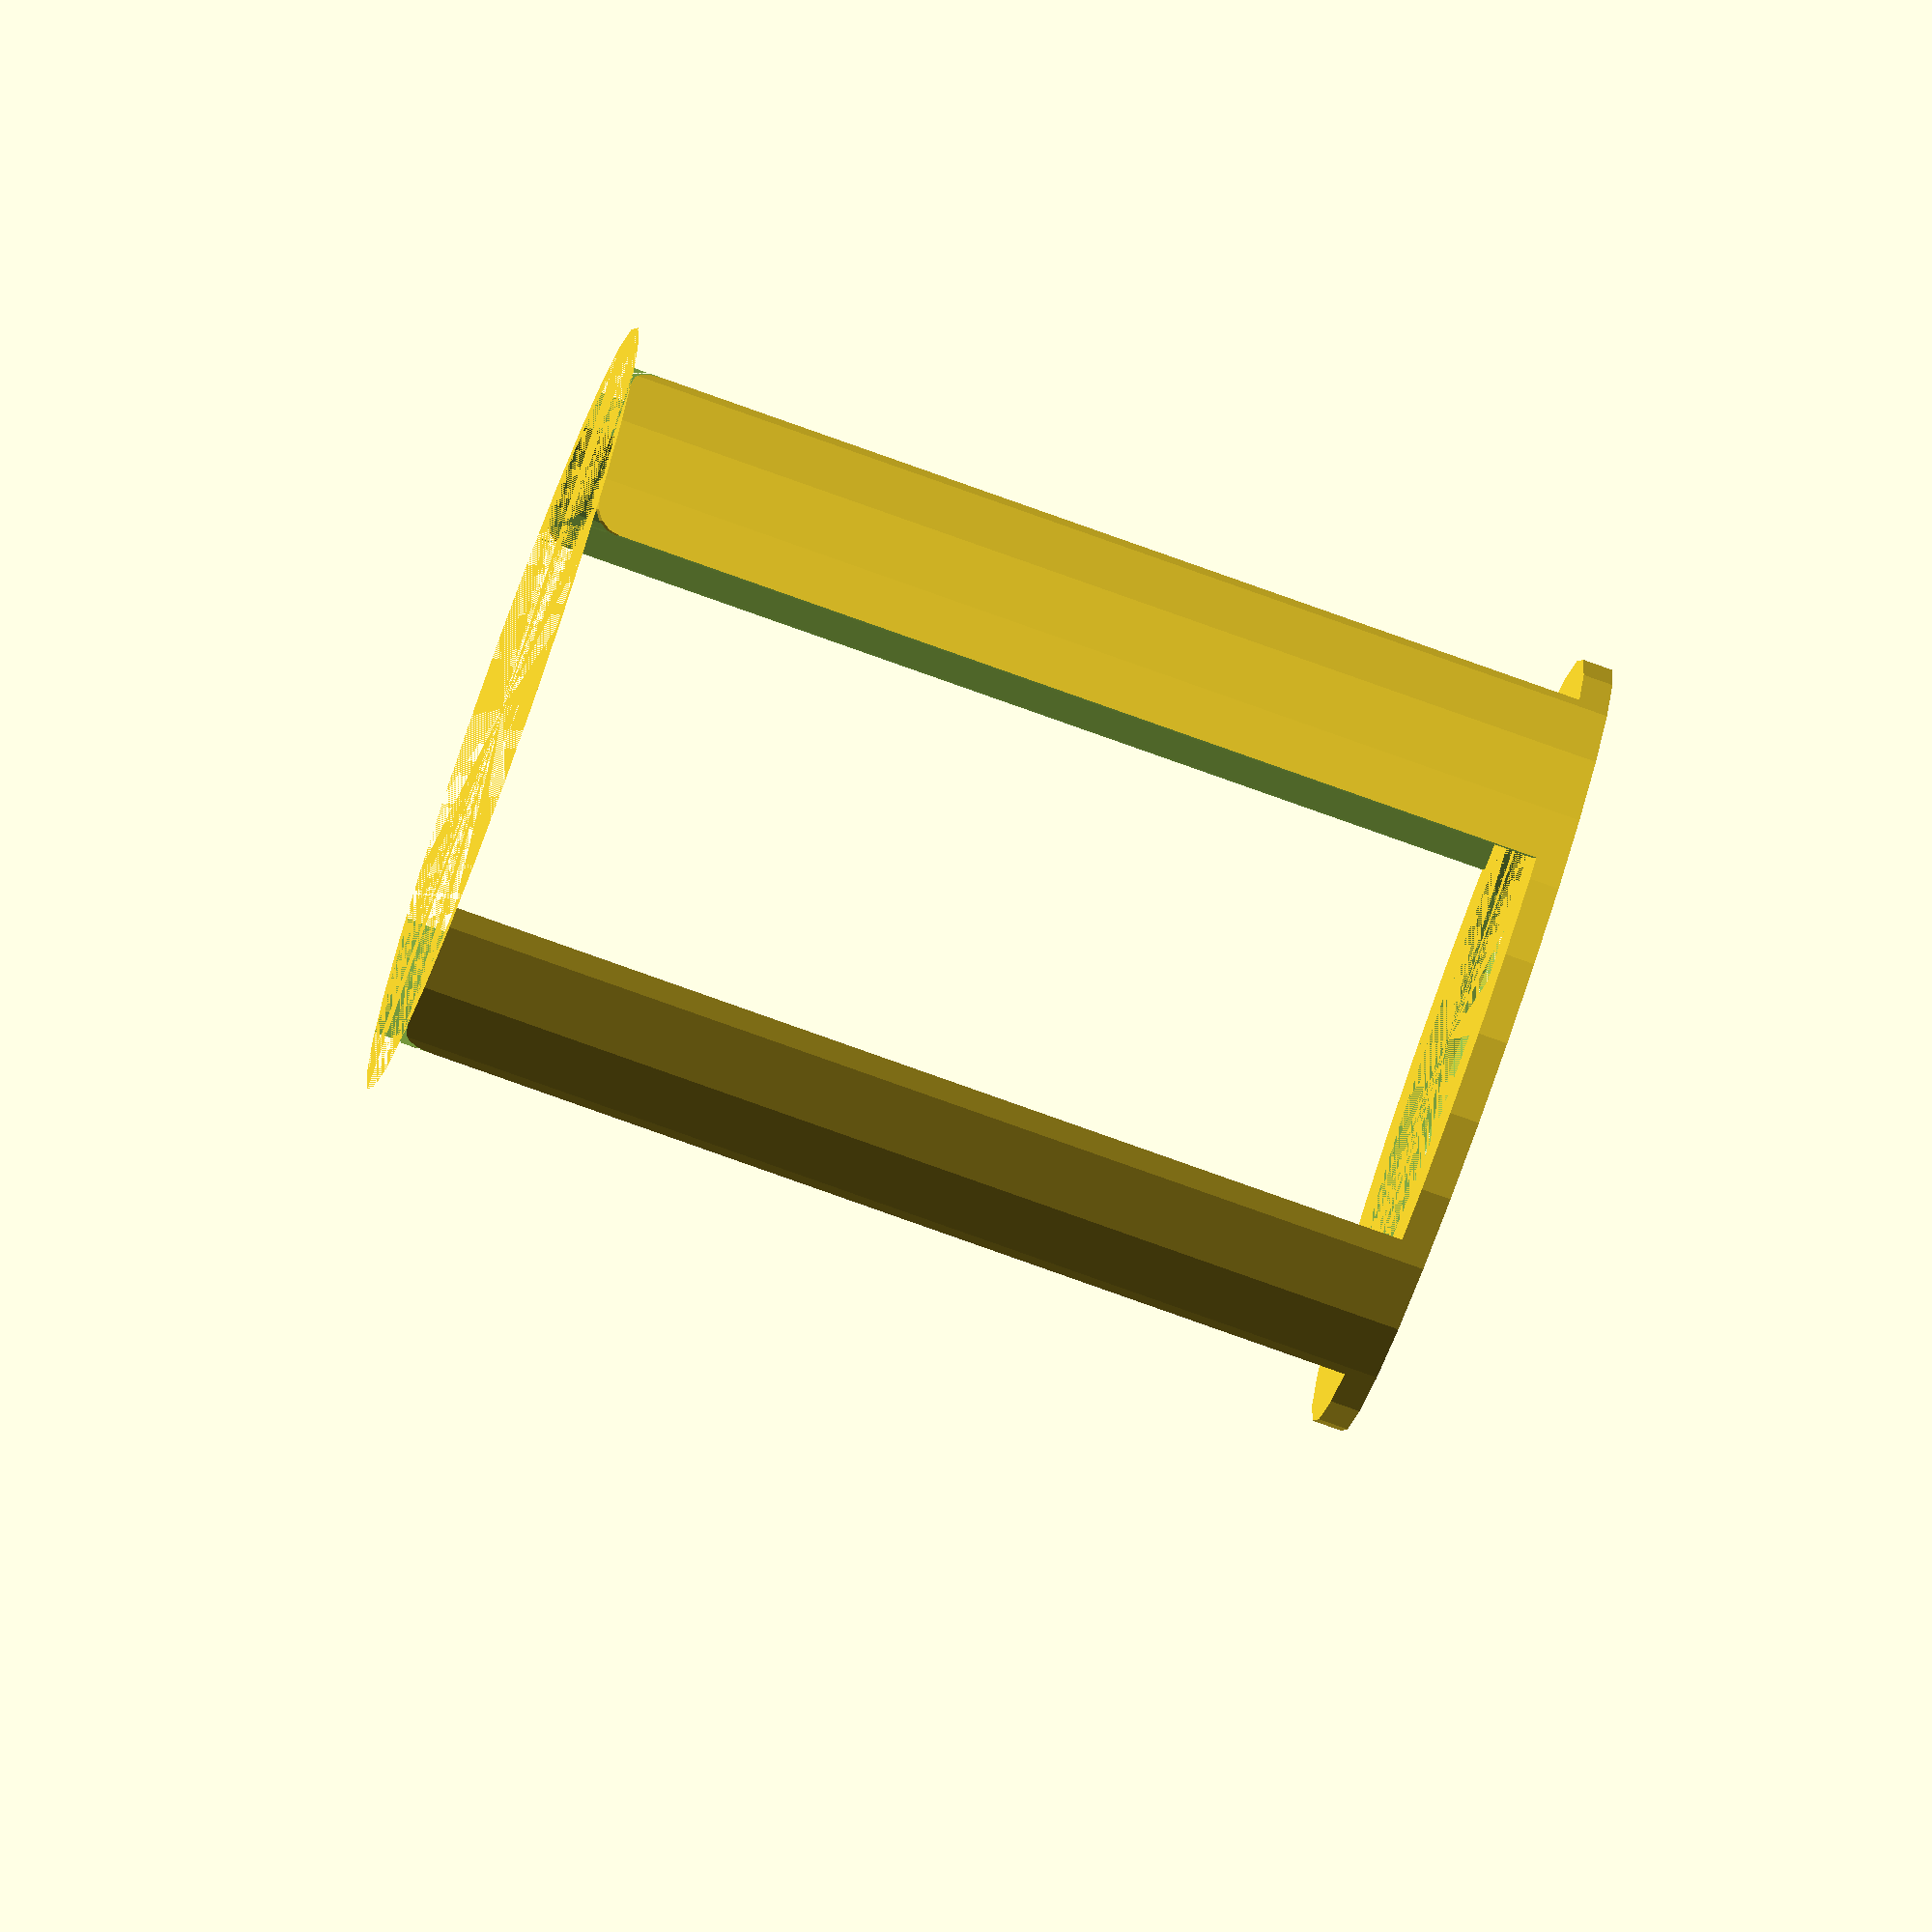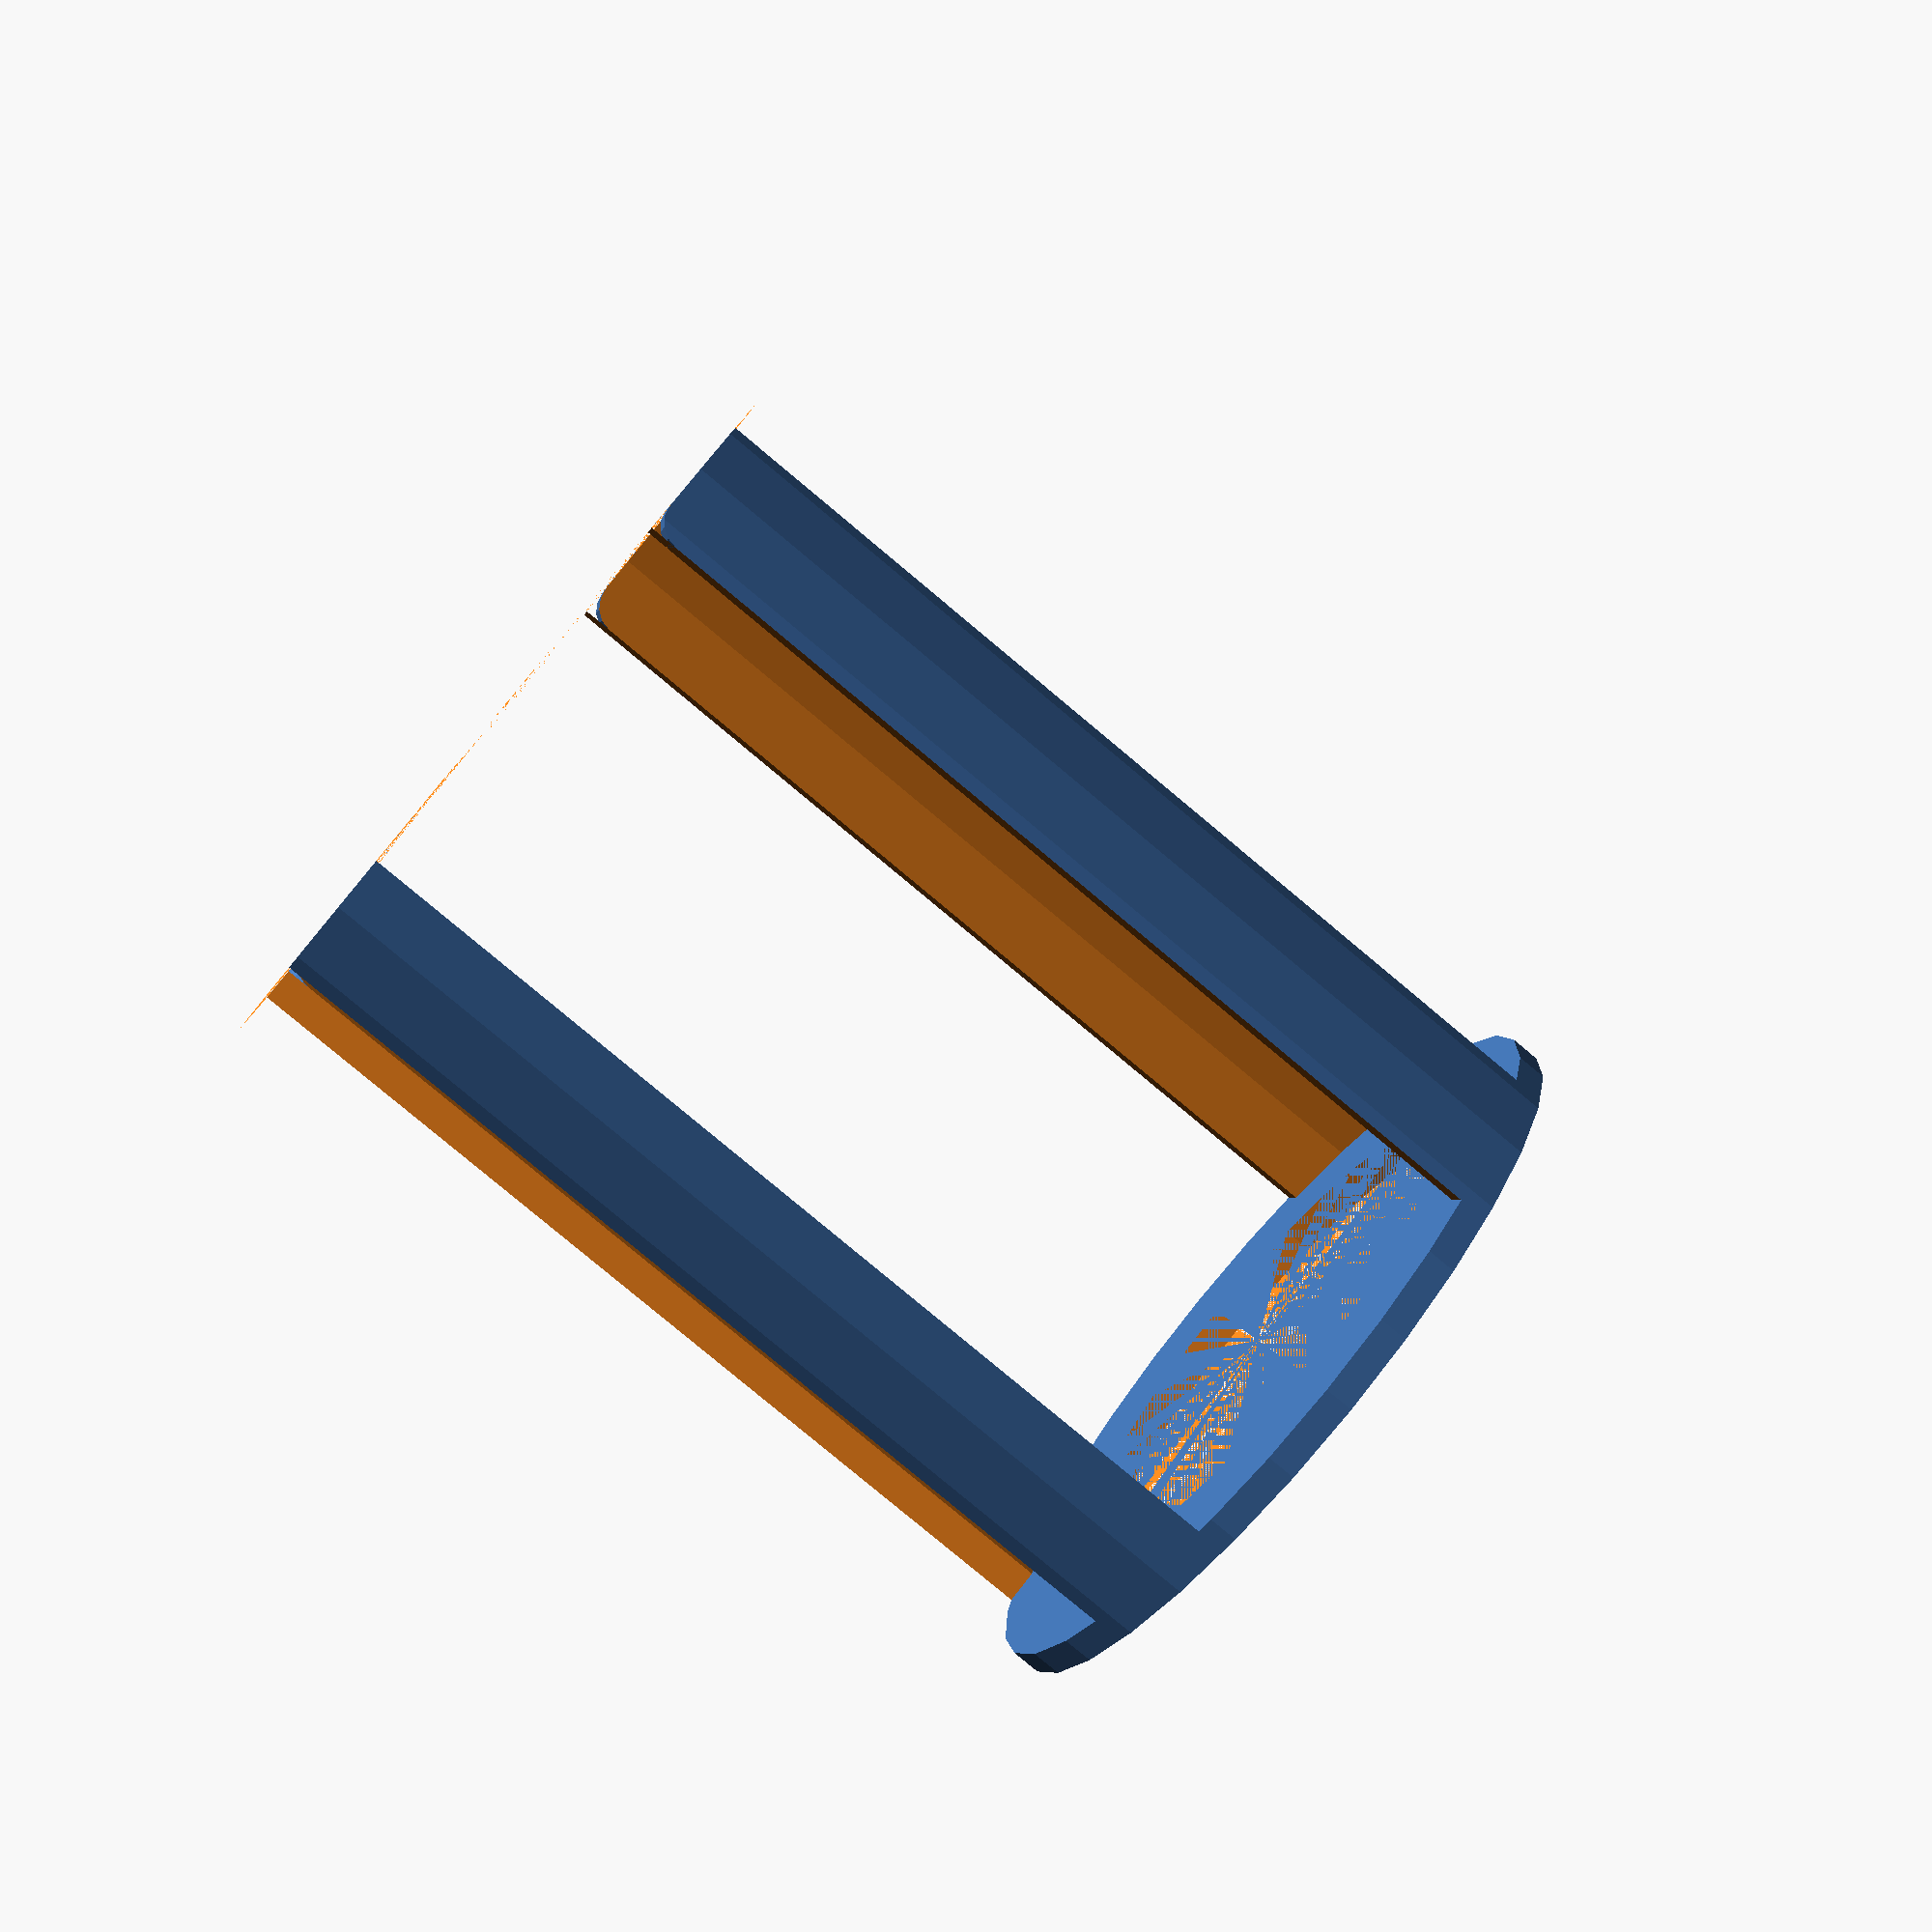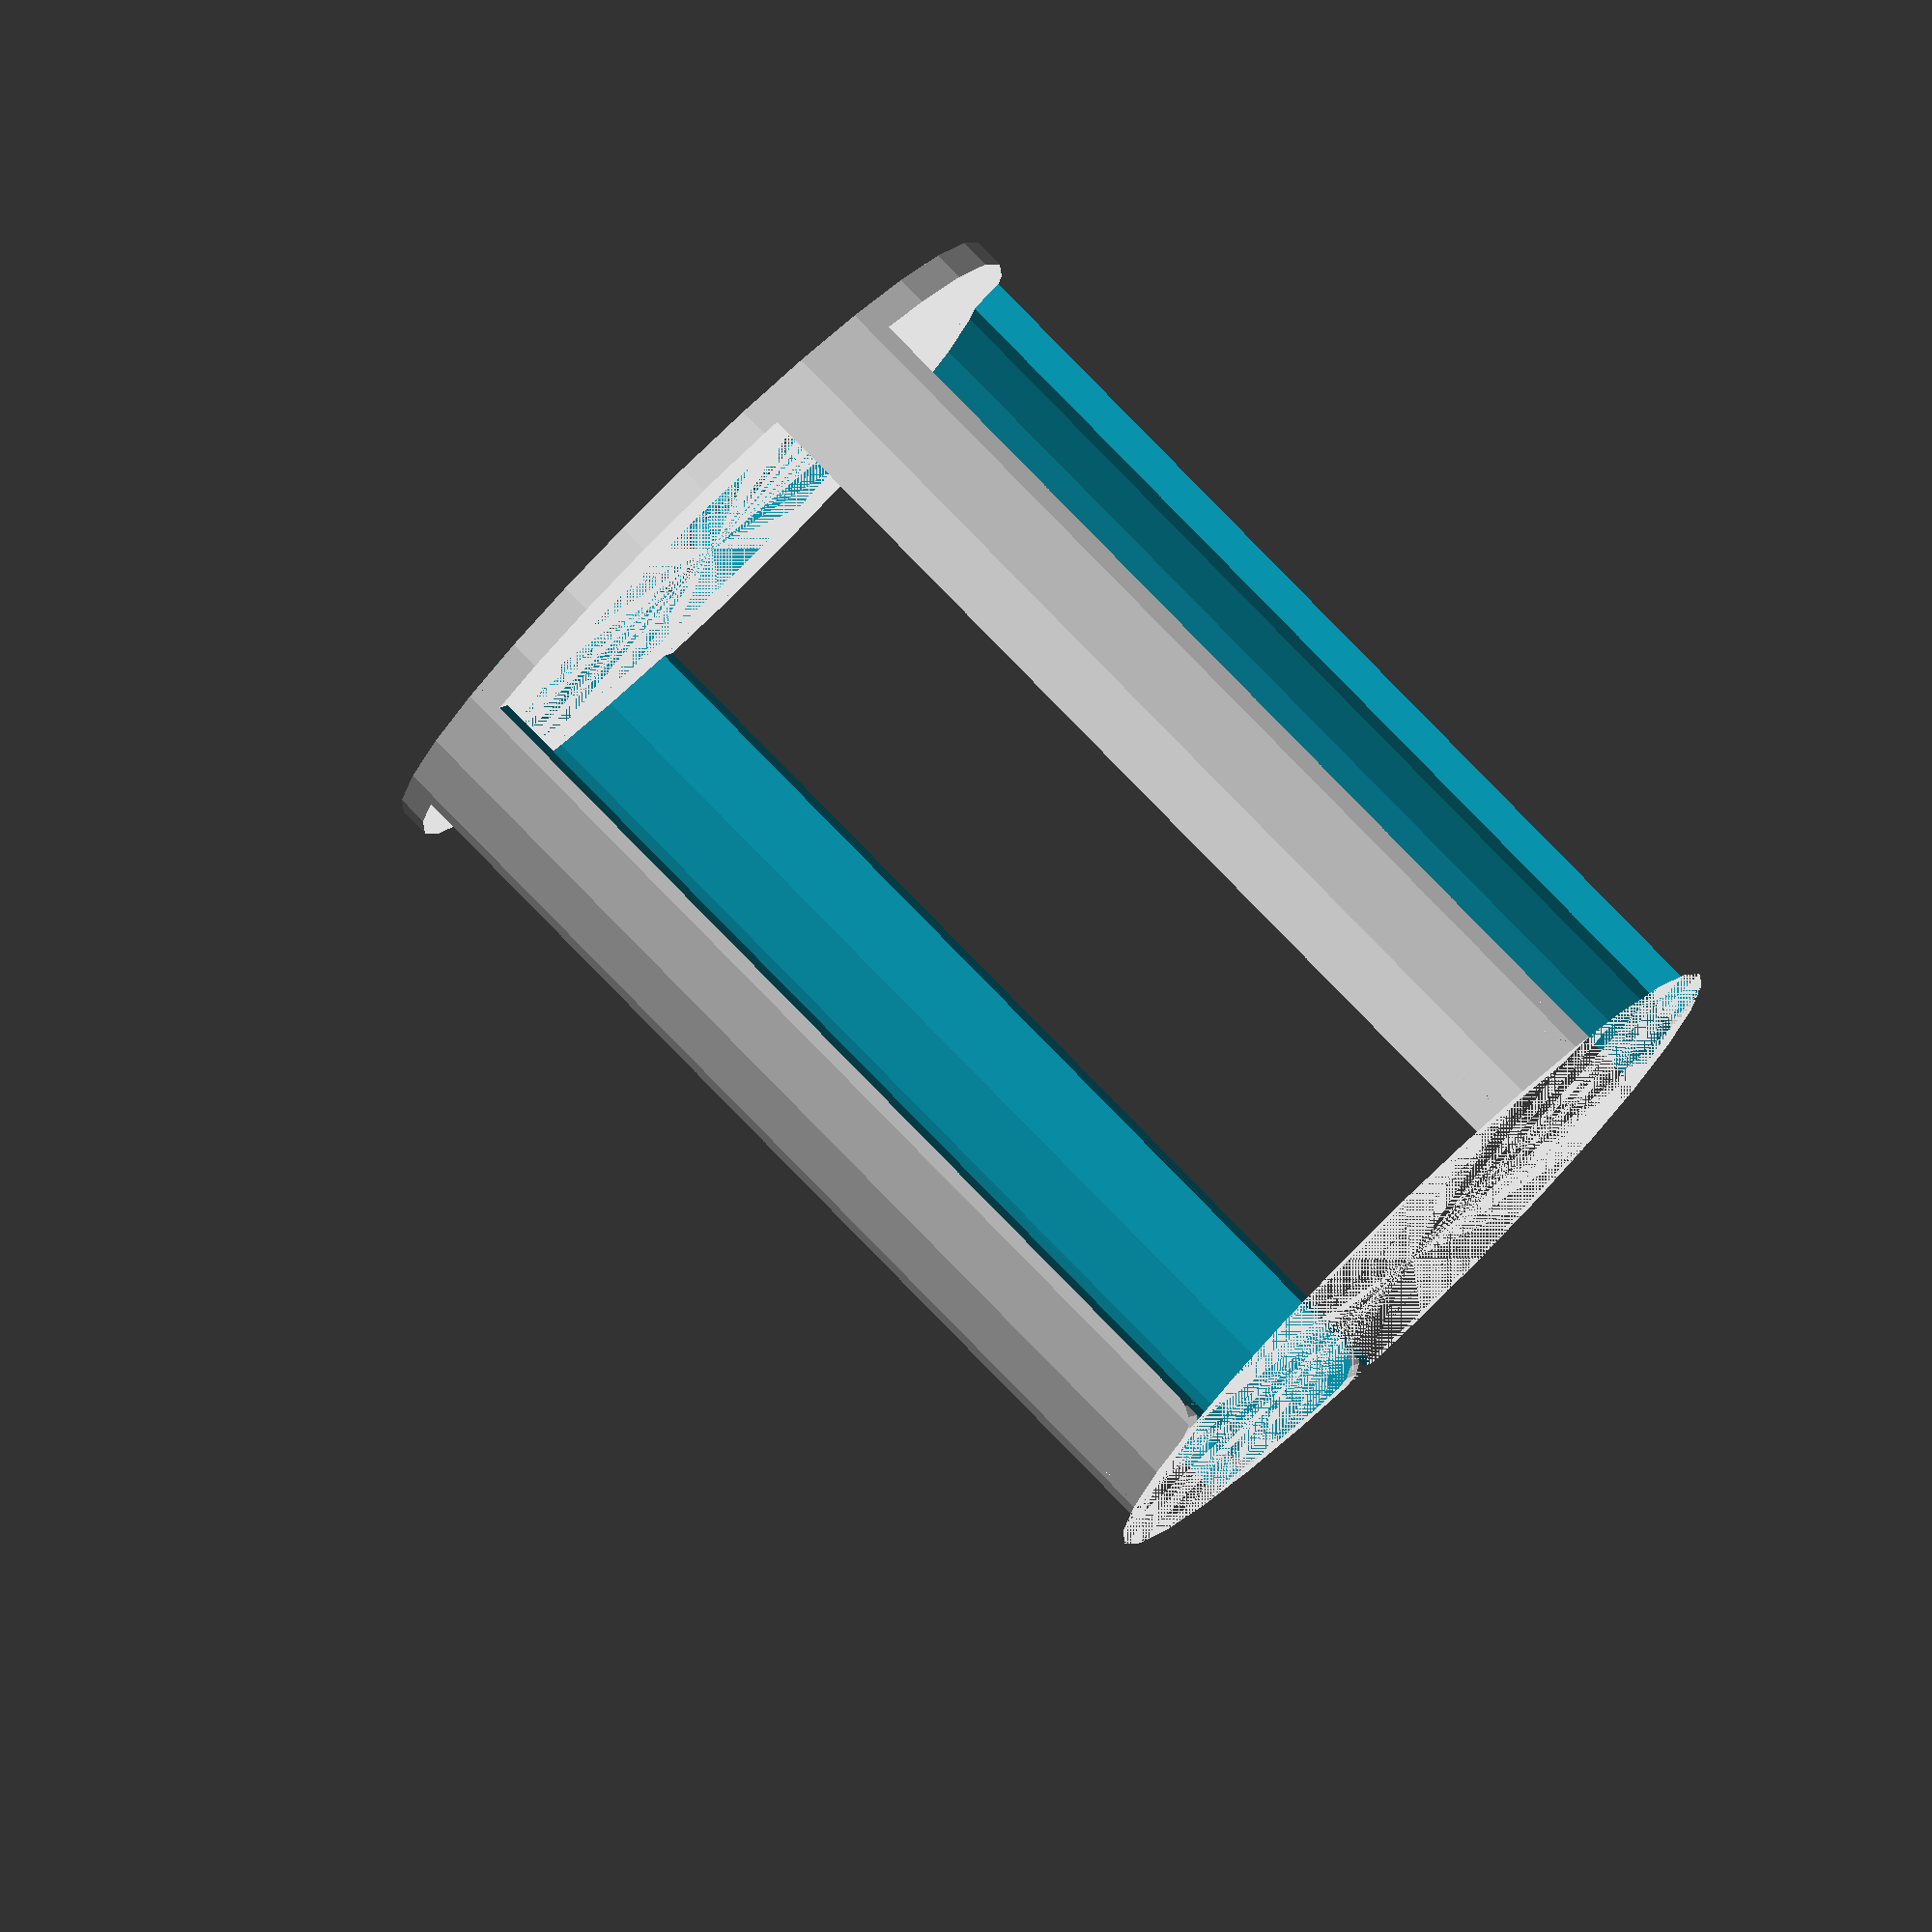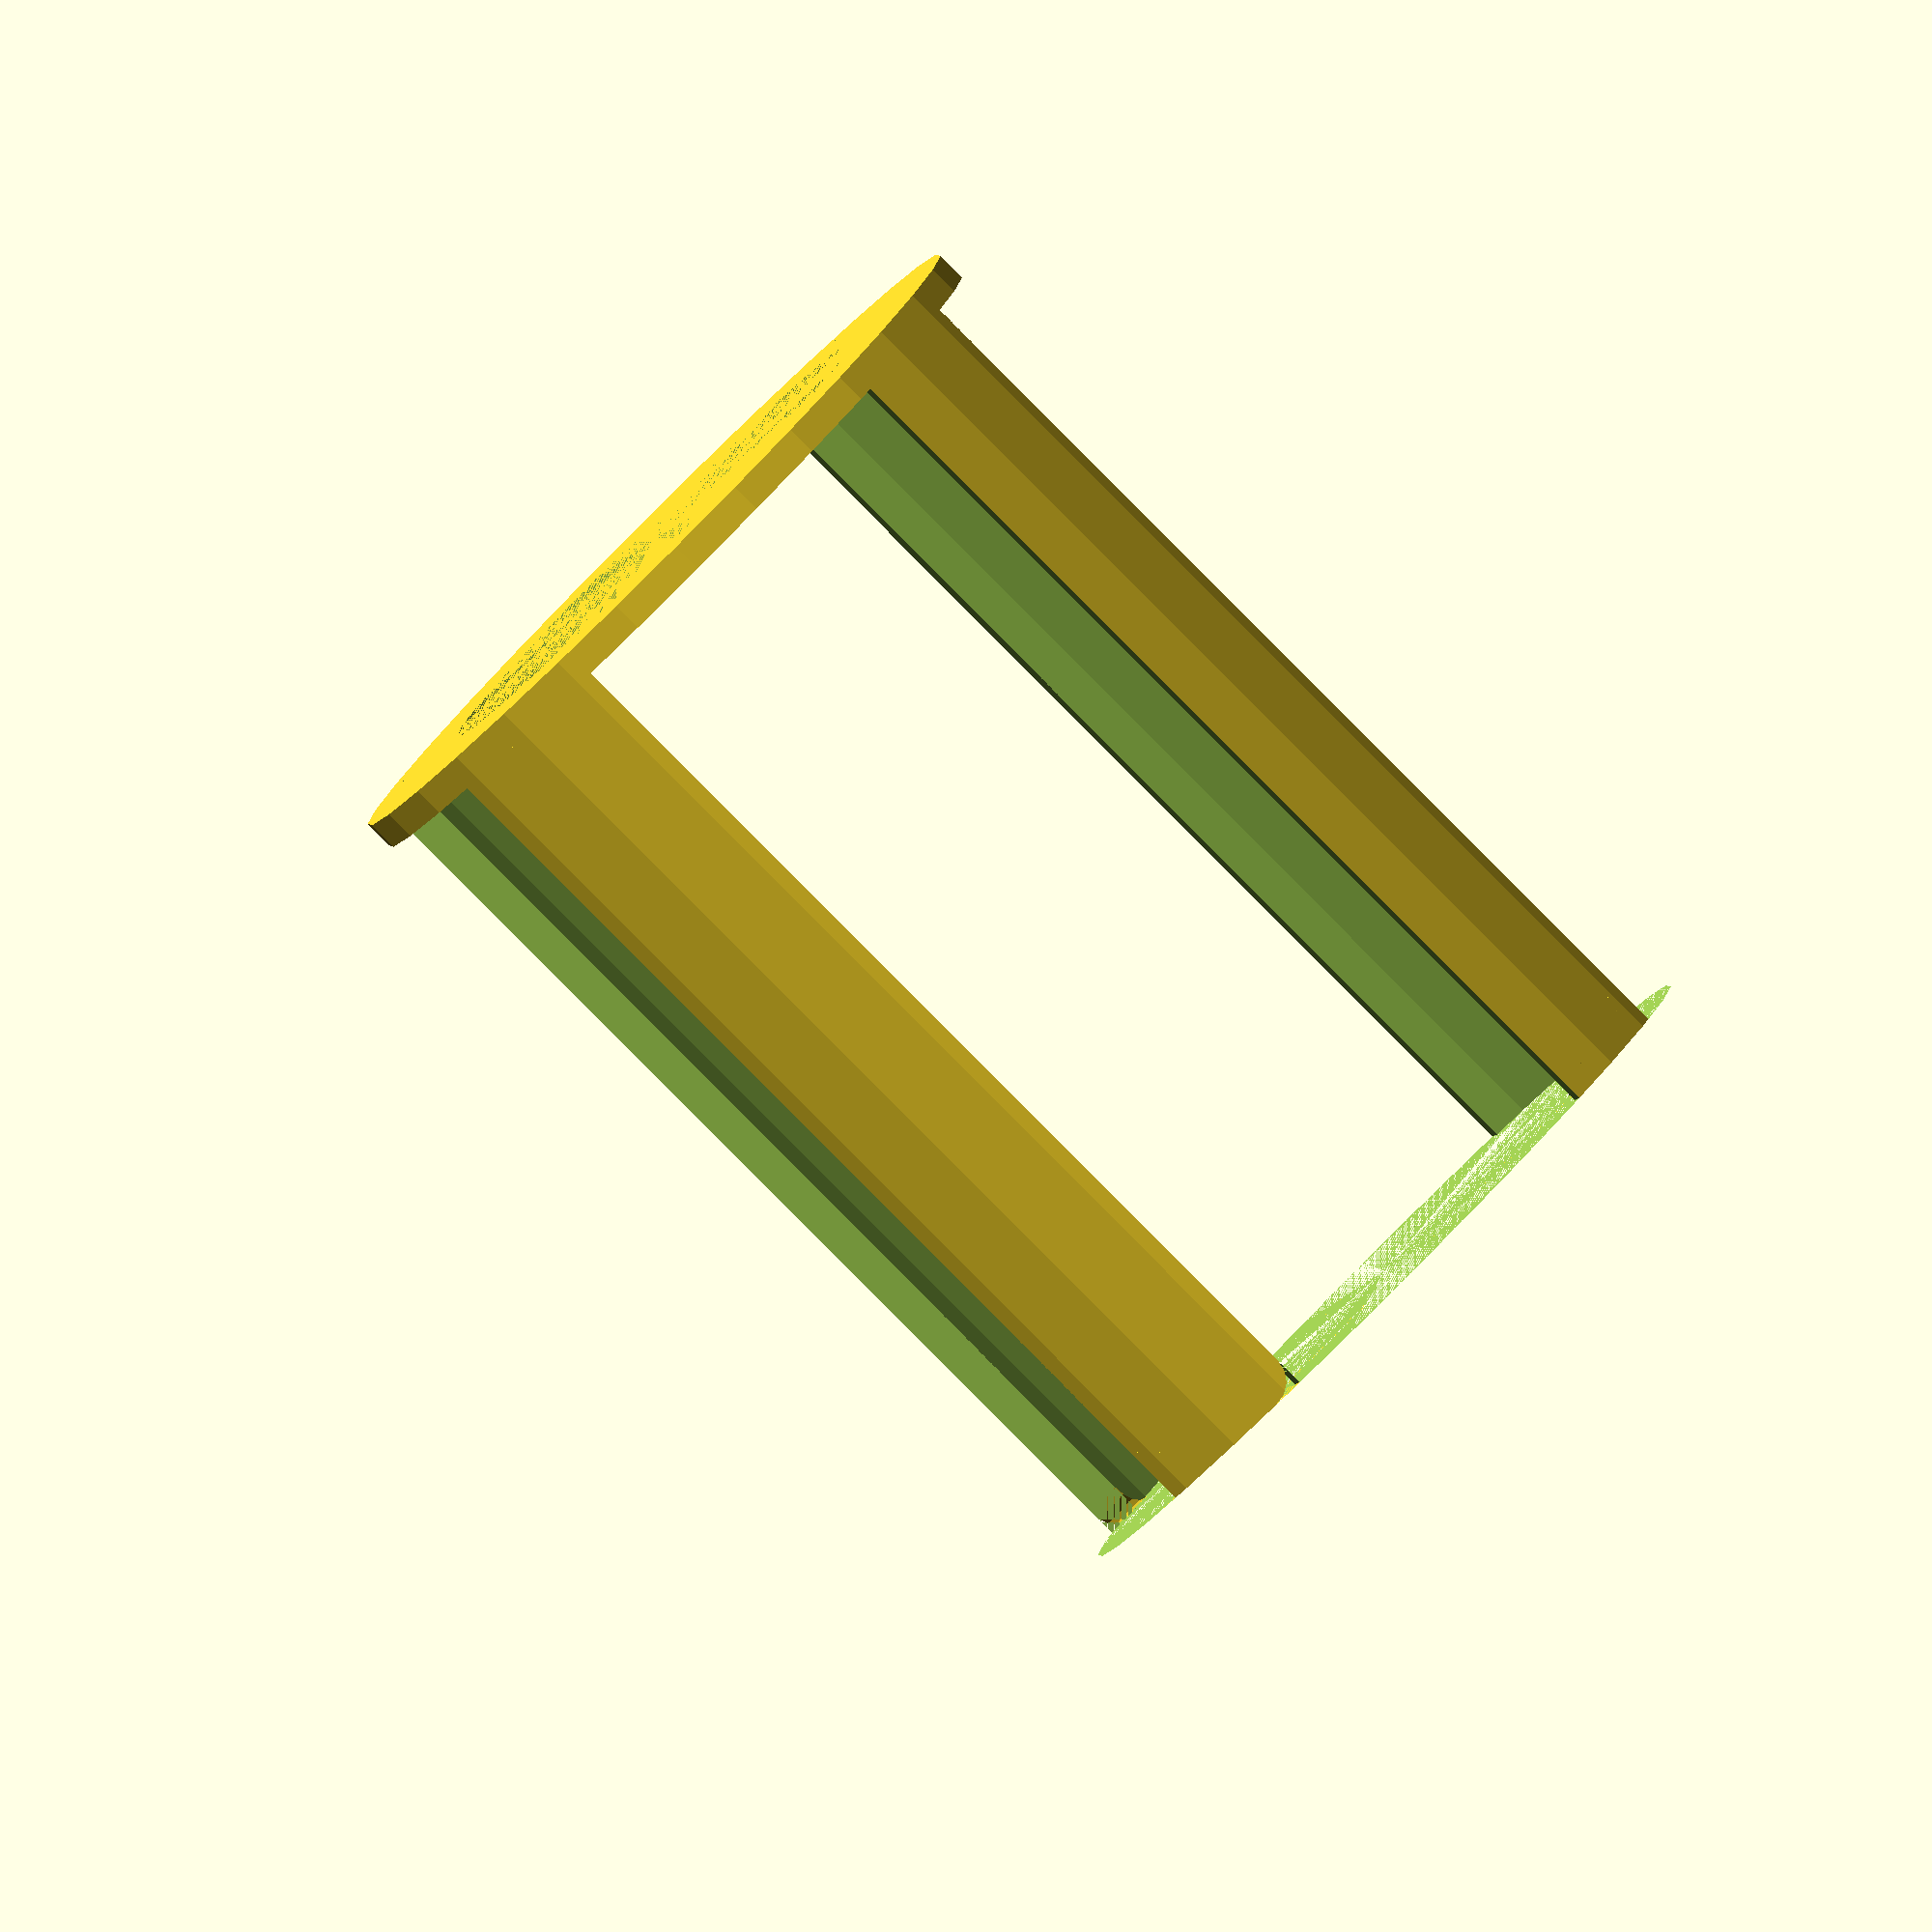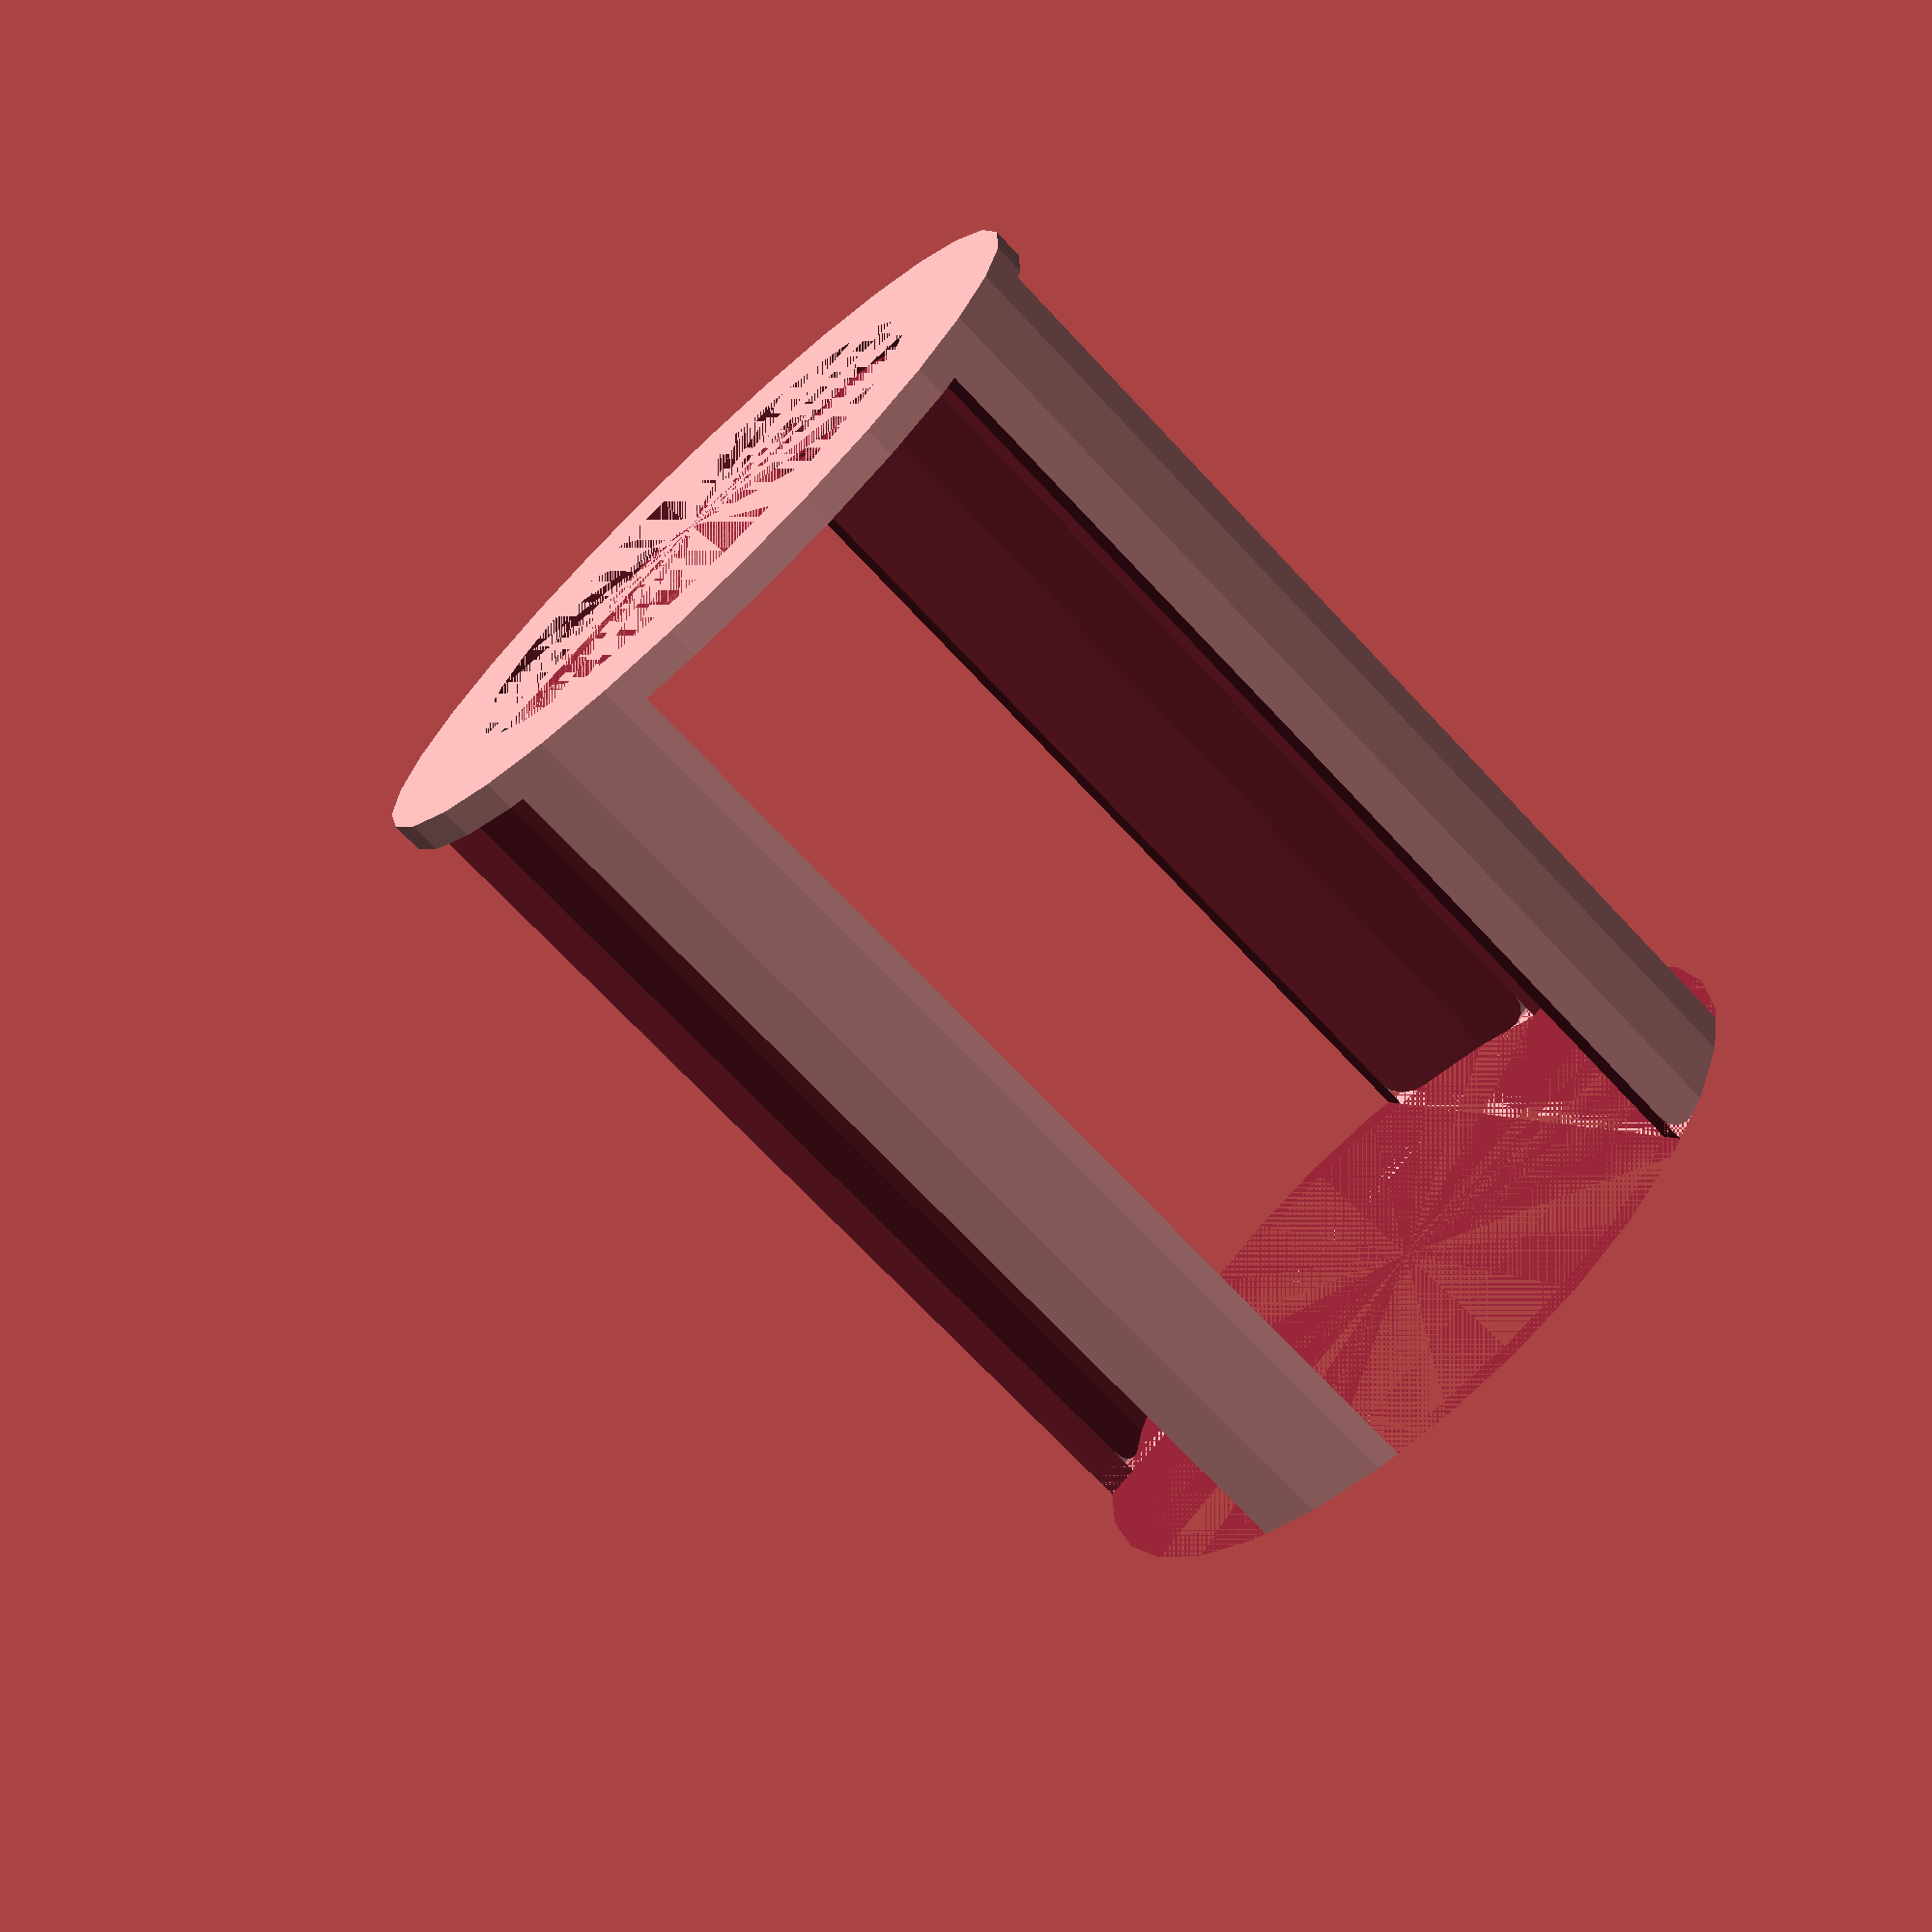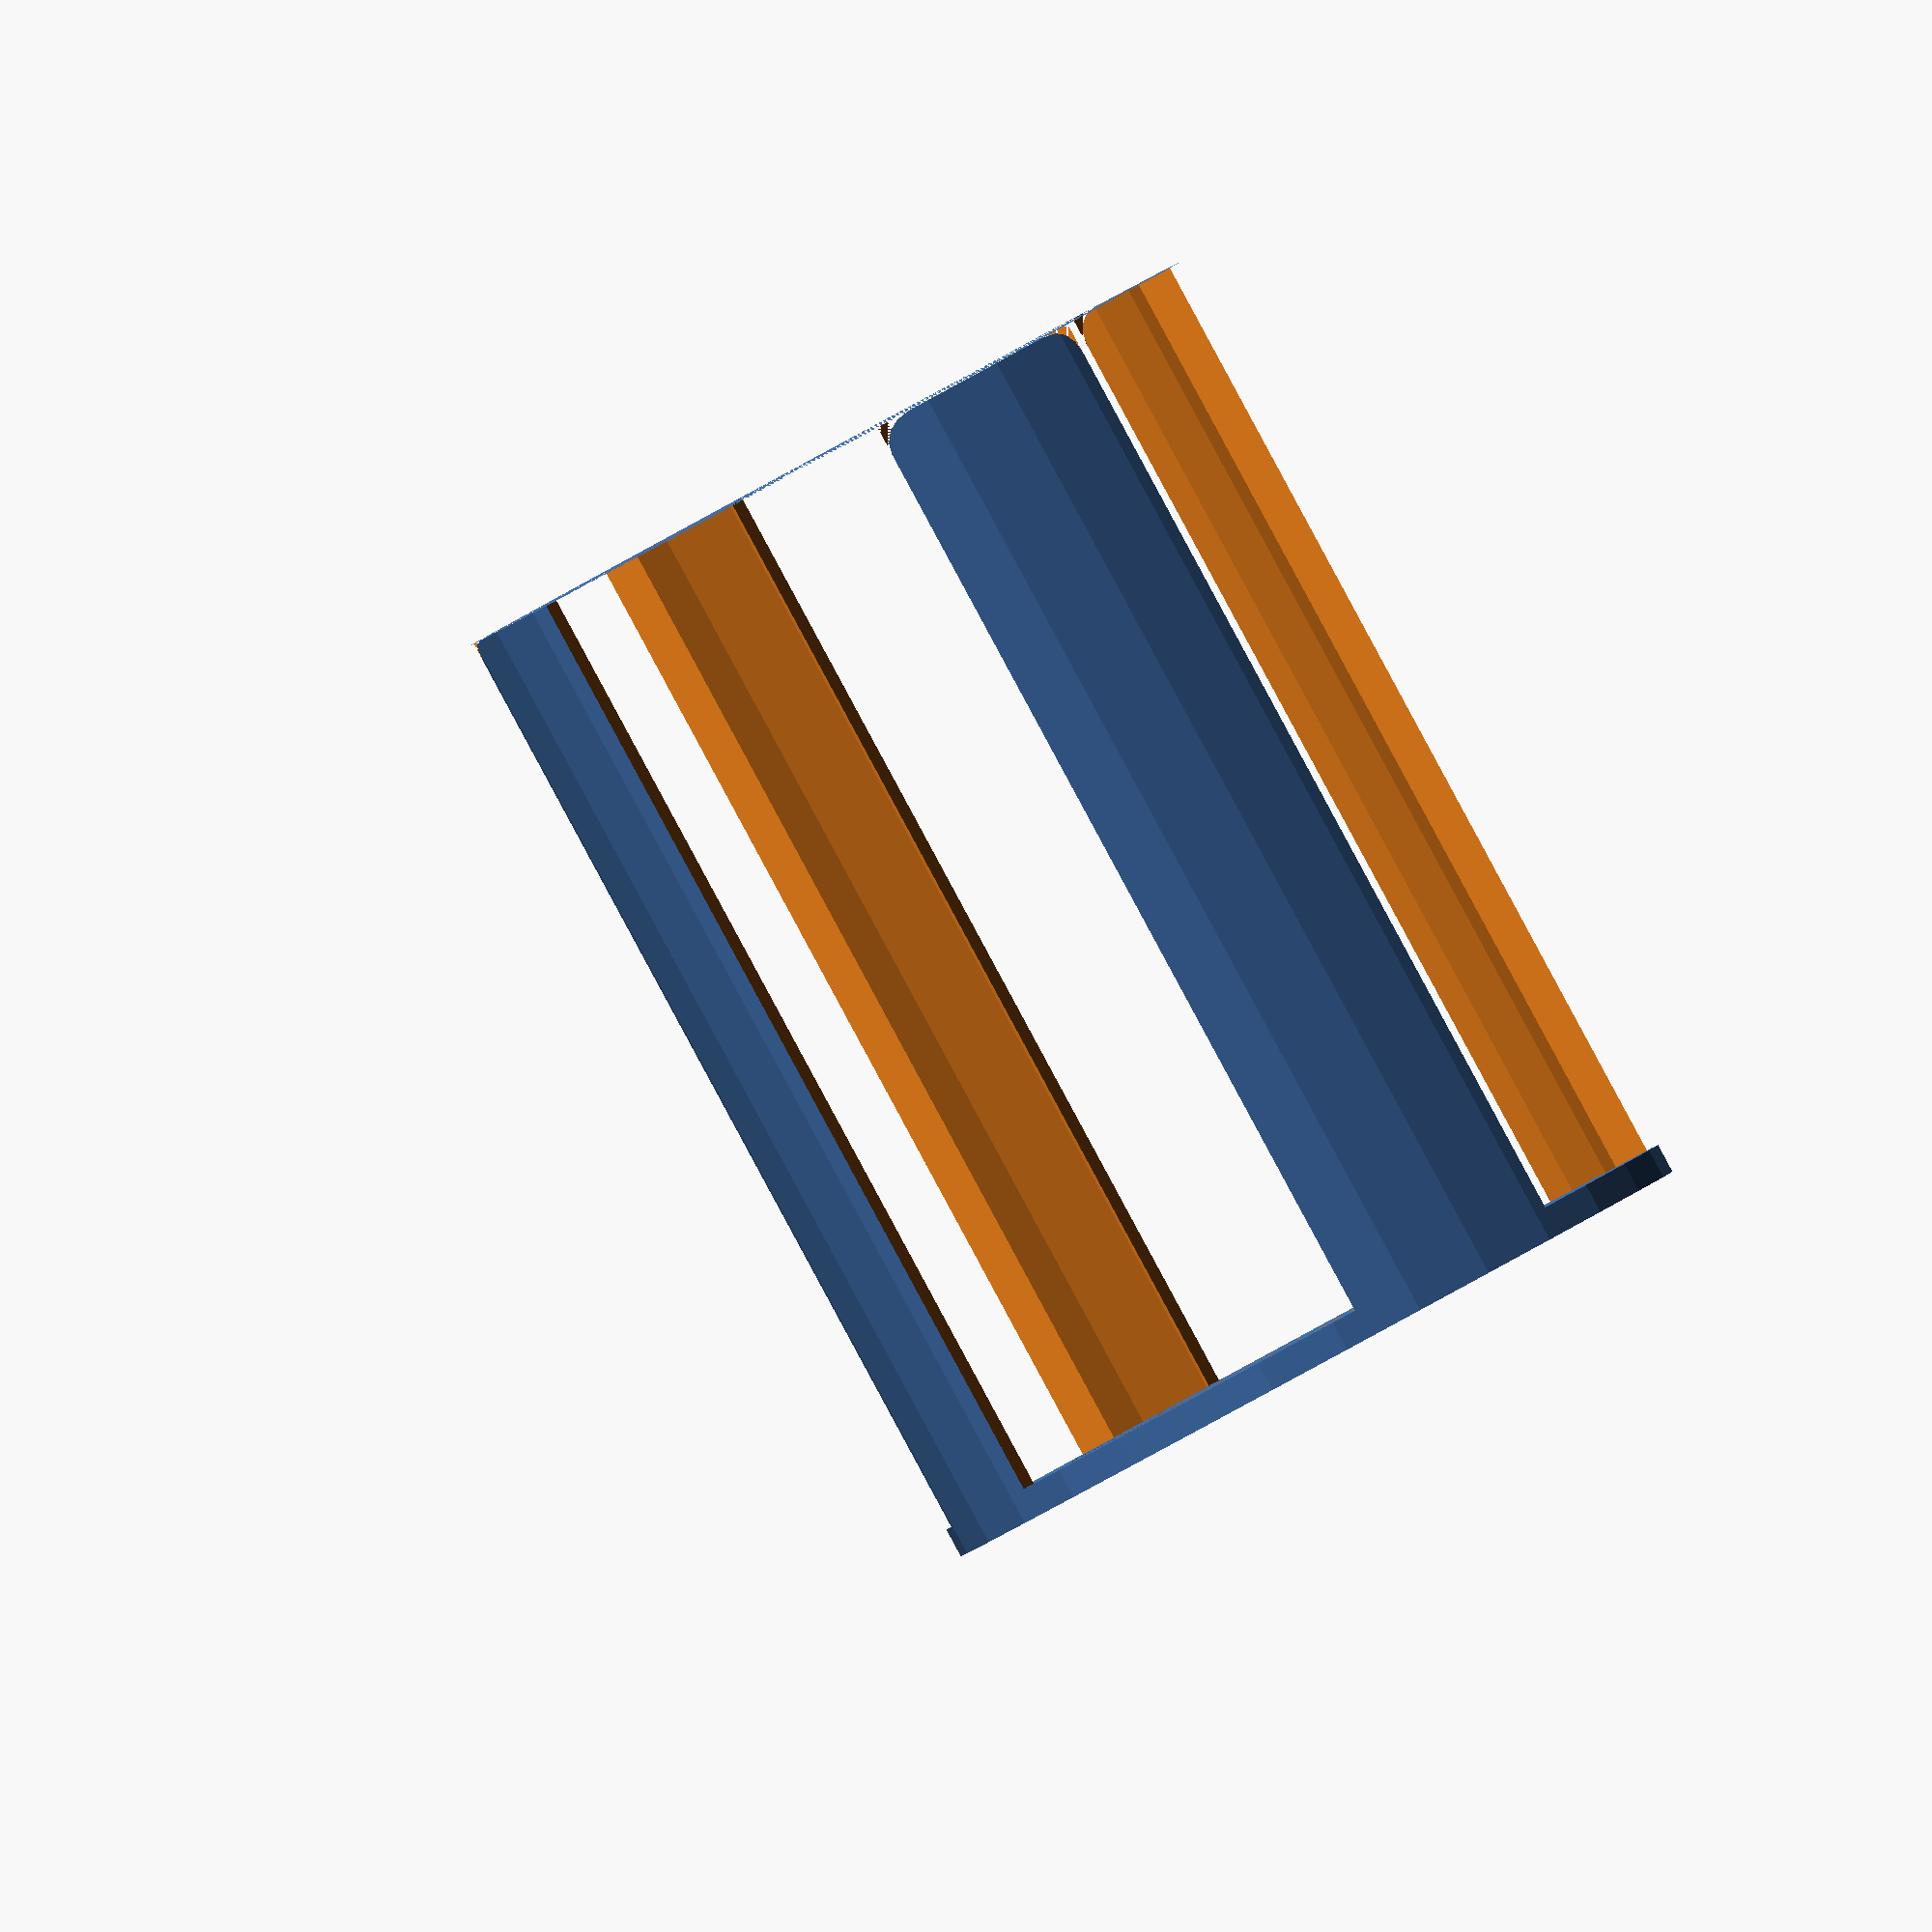
<openscad>




union() {
	difference() {
		cylinder(h = 5, r = 66.5);
		cylinder(h = 5, r = 46.125);
	}
	difference() {
		cylinder(h = 170, r = 66.5);
		cylinder(h = 170, r = 61.5);
		union() {
			translate(v = [0, -76.875, 0]) {
				translate(v = [-30.75, 0, 0]) {
					cube(size = [66.5, 184.5, 170]);
				}
			}
			translate(v = [0, -76.875, 0]) {
				translate(v = [-35.75, 0, 0]) {
					translate(v = [0, 0, 165]) {
						difference() {
							cube(size = [5, 184.5, 5]);
							rotate(a = [-90, 0, 0]) {
								cylinder(h = 184.5, r = 5);
							}
						}
					}
				}
			}
			mirror(v = [1, 0, 0]) {
				translate(v = [0, -76.875, 0]) {
					translate(v = [-35.75, 0, 0]) {
						translate(v = [0, 0, 165]) {
							difference() {
								cube(size = [5, 184.5, 5]);
								rotate(a = [-90, 0, 0]) {
									cylinder(h = 184.5, r = 5);
								}
							}
						}
					}
				}
			}
			rotate(a = 90) {
				union() {
					translate(v = [0, -76.875, 0]) {
						translate(v = [-30.75, 0, 0]) {
							cube(size = [66.5, 184.5, 170]);
						}
					}
					translate(v = [0, -76.875, 0]) {
						translate(v = [-35.75, 0, 0]) {
							translate(v = [0, 0, 165]) {
								difference() {
									cube(size = [5, 184.5, 5]);
									rotate(a = [-90, 0, 0]) {
										cylinder(h = 184.5, r = 5);
									}
								}
							}
						}
					}
					mirror(v = [1, 0, 0]) {
						translate(v = [0, -76.875, 0]) {
							translate(v = [-35.75, 0, 0]) {
								translate(v = [0, 0, 165]) {
									difference() {
										cube(size = [5, 184.5, 5]);
										rotate(a = [-90, 0, 0]) {
											cylinder(h = 184.5, r = 5);
										}
									}
								}
							}
						}
					}
				}
			}
		}
	}
}

</openscad>
<views>
elev=258.7 azim=77.0 roll=109.7 proj=o view=wireframe
elev=80.9 azim=165.0 roll=50.1 proj=p view=solid
elev=279.5 azim=340.3 roll=315.8 proj=o view=solid
elev=265.9 azim=10.4 roll=315.1 proj=o view=solid
elev=251.2 azim=294.7 roll=316.8 proj=p view=wireframe
elev=89.7 azim=289.1 roll=28.4 proj=o view=wireframe
</views>
